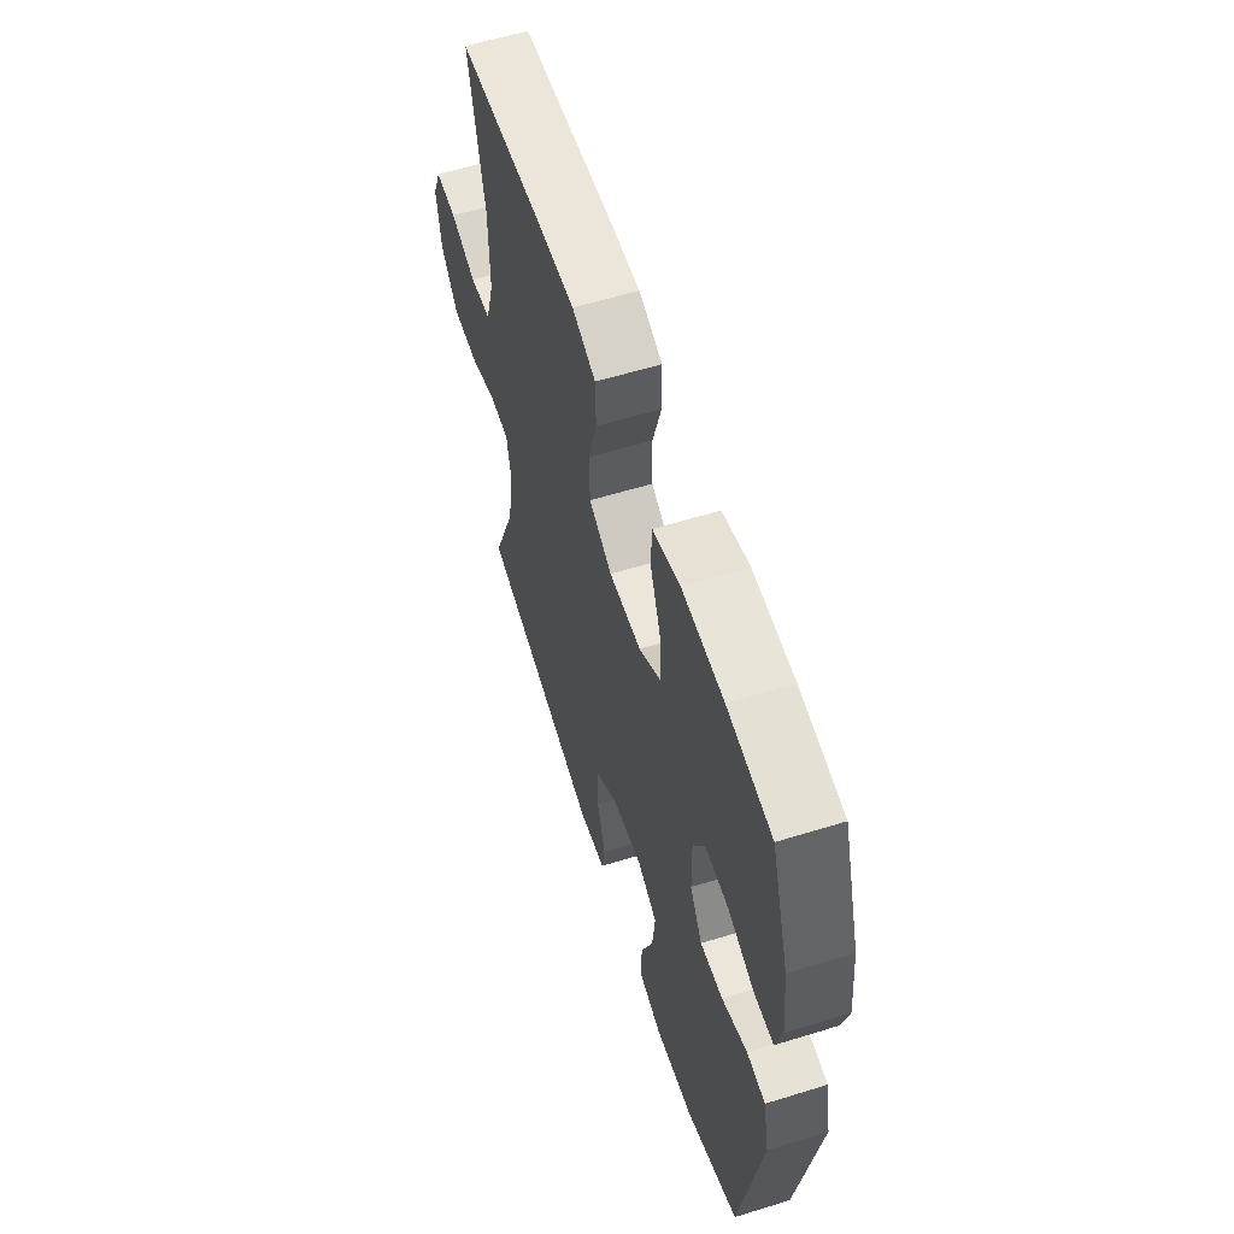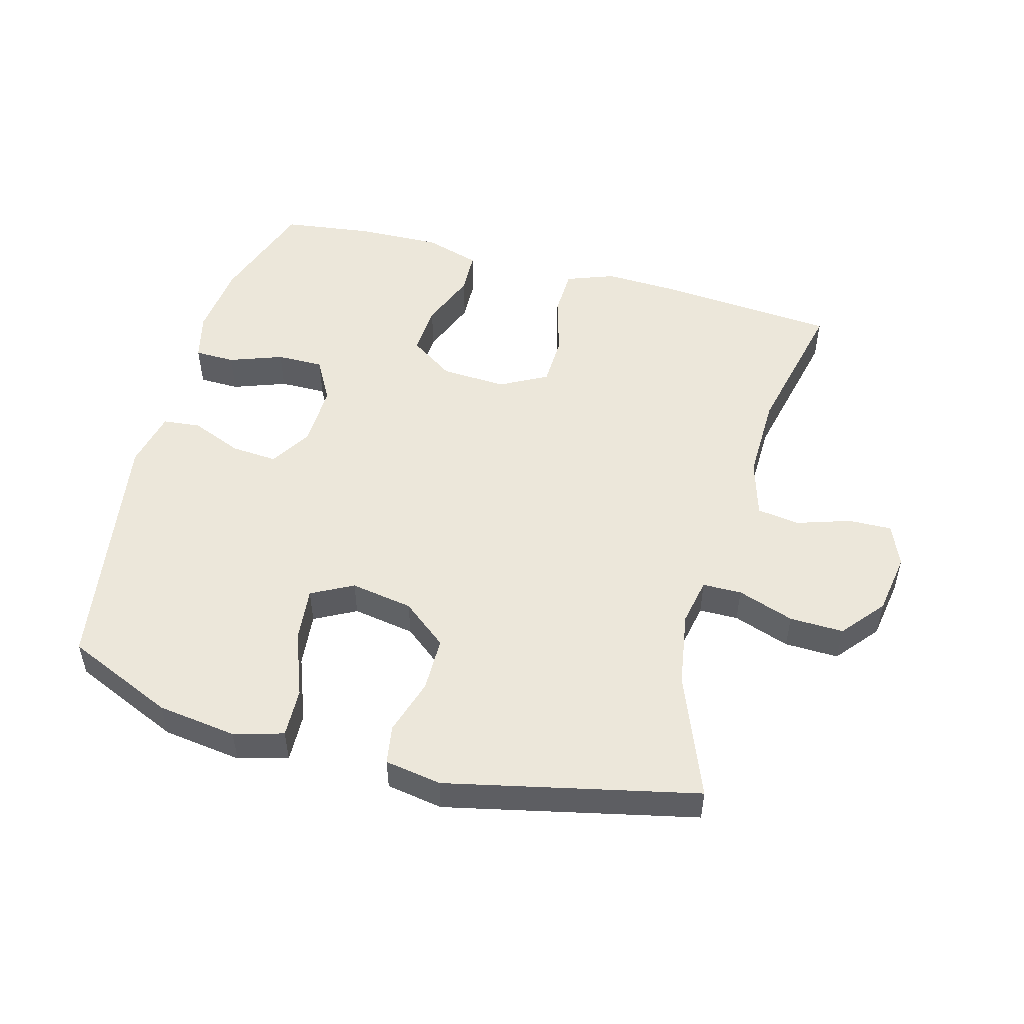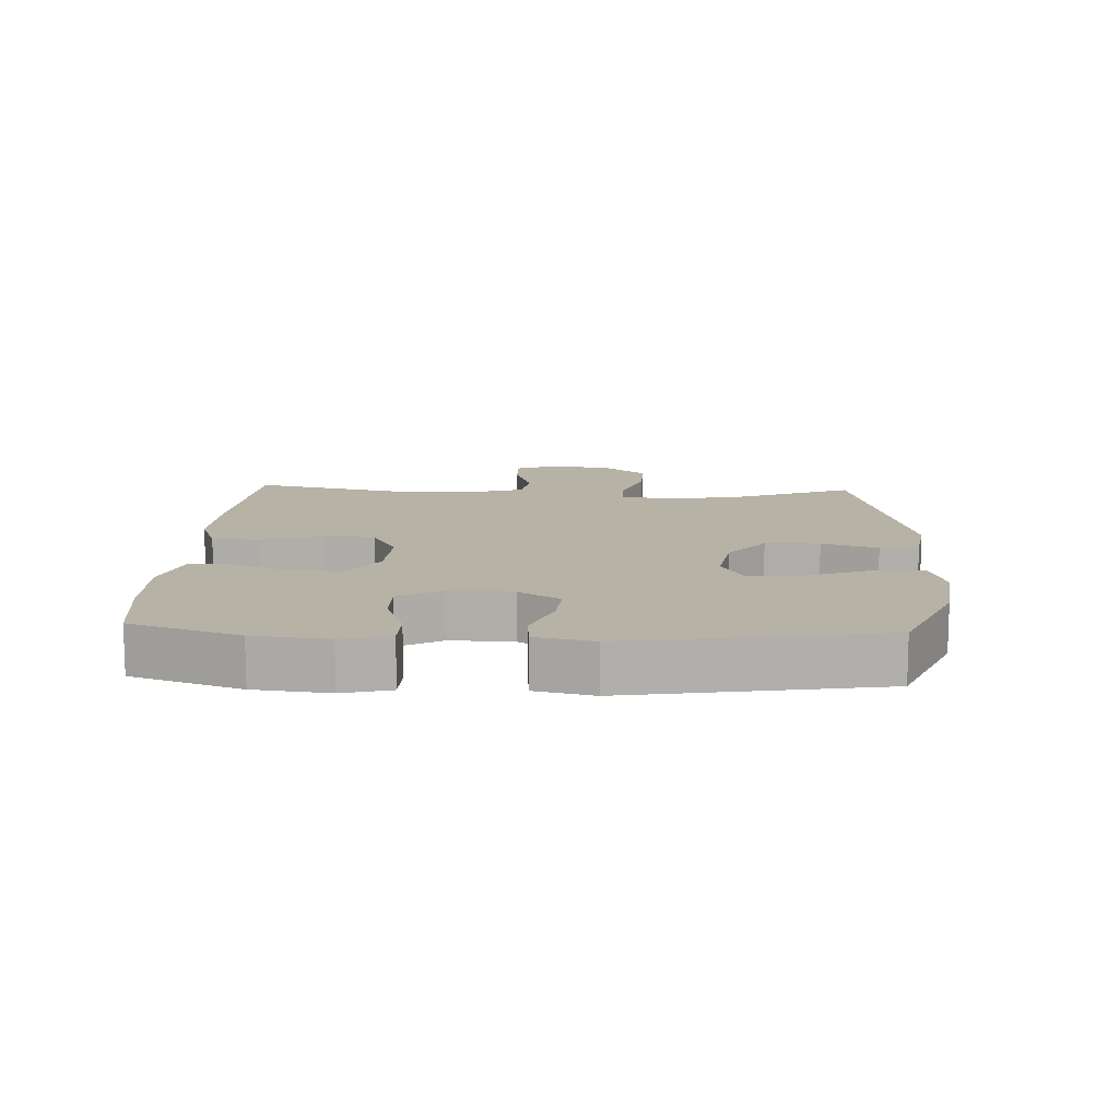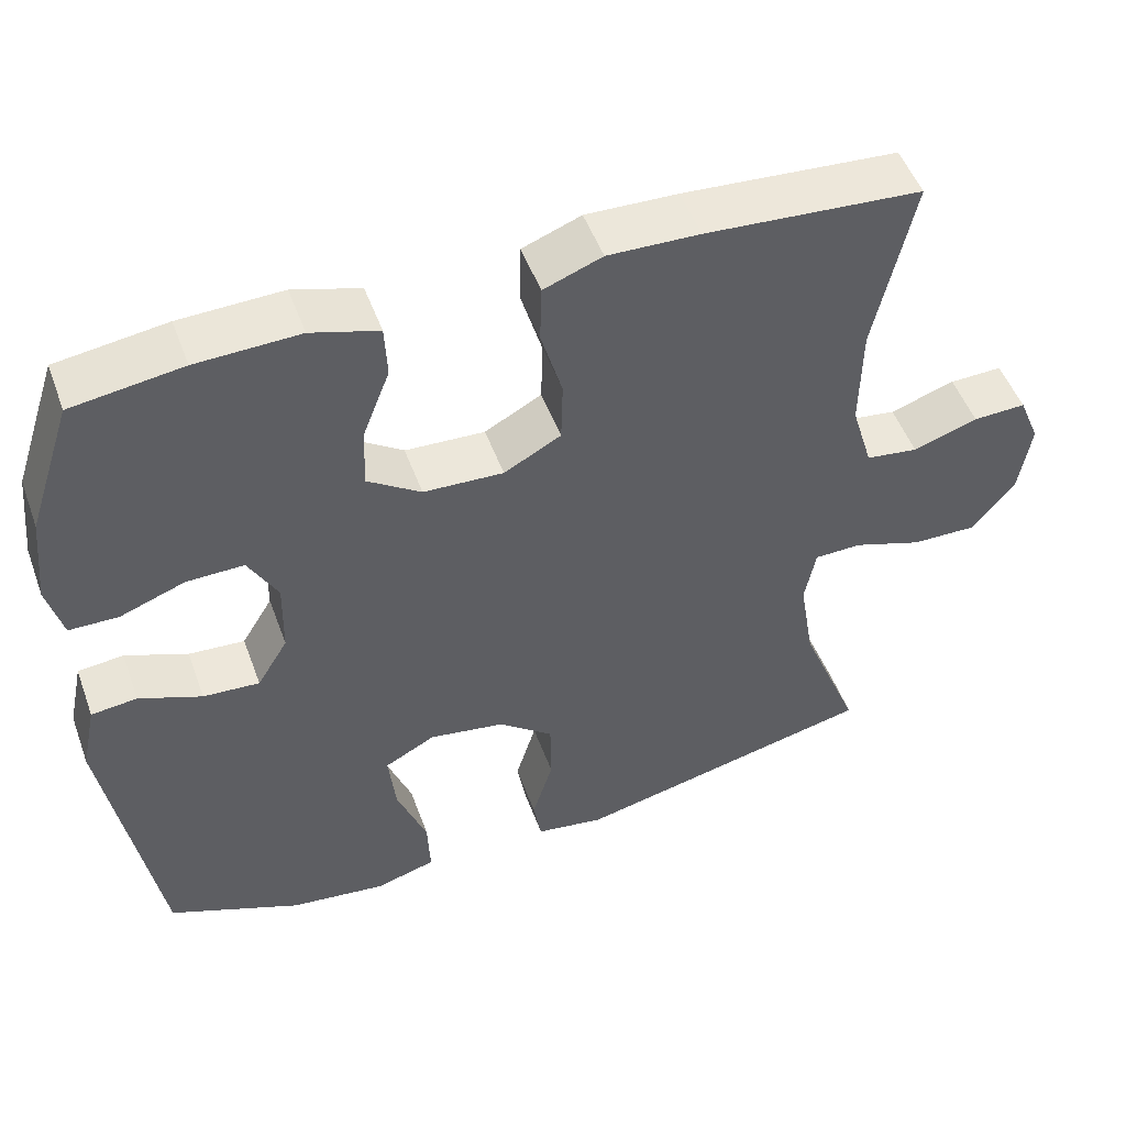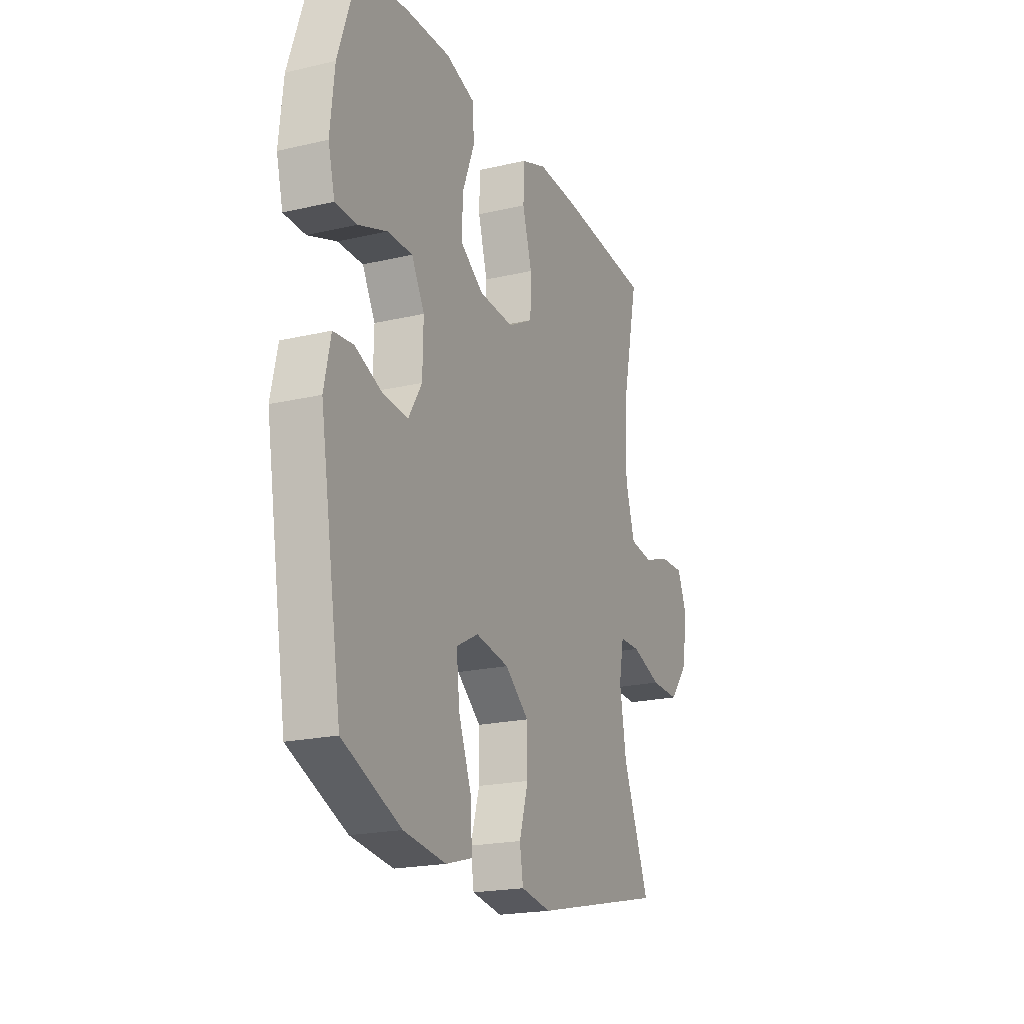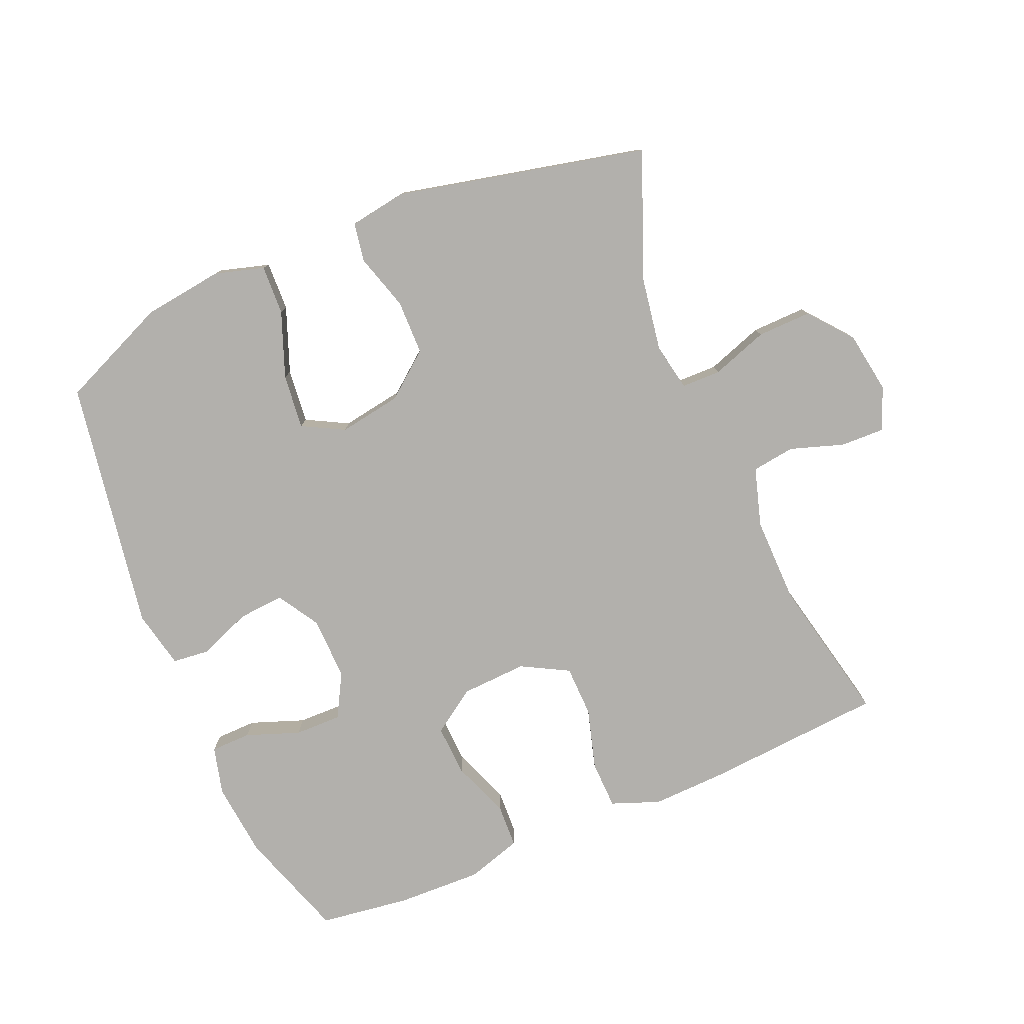
<metadata>
{"format":"obj","ext":"obj","renderer":"f3d","projection":"perspective","resolution":1024,"background":"white","views":[{"elev":58.8,"azim":72.3,"up":"+Z"},{"elev":51.1,"azim":-164.6,"up":"+Y"},{"elev":12.2,"azim":92.8,"up":"+Y"},{"elev":50.5,"azim":160.1,"up":"+Z"},{"elev":-20.5,"azim":113.0,"up":"+Z"},{"elev":-78.7,"azim":-157.0,"up":"+Y"}]}
</metadata>
<code>
v 0.5 0.07 -0.5
v 0.333 0.07 -0.572
v 0.211 0.07 -0.588
v 0.135 0.07 -0.566
v 0.138 0.07 -0.49
v 0.176 0.07 -0.39
v 0.185 0.07 -0.306
v 0.121 0.07 -0.272
v 0.025 0.07 -0.288
v -0.044 0.07 -0.343
v -0.045 0.07 -0.427
v -0.019 0.07 -0.513
v -0.029 0.07 -0.573
v -0.116 0.07 -0.587
v -0.5 0.07 -0.5
v -0.424 0.07 -0.31
v -0.405 0.07 -0.195
v -0.419 0.07 -0.122
v -0.479 0.07 -0.121
v -0.566 0.07 -0.151
v -0.649 0.07 -0.153
v -0.703 0.07 -0.087
v -0.718 0.07 0.008
v -0.691 0.07 0.073
v -0.624 0.07 0.071
v -0.542 0.07 0.044
v -0.476 0.07 0.053
v -0.449 0.07 0.143
v -0.451 0.07 0.276
v -0.5 0.07 0.5
v -0.227 0.07 0.521
v -0.111 0.07 0.525
v -0.037 0.07 0.497
v -0.035 0.07 0.423
v -0.062 0.07 0.33
v -0.06 0.07 0.251
v 0.012 0.07 0.212
v 0.113 0.07 0.217
v 0.181 0.07 0.263
v 0.177 0.07 0.342
v 0.143 0.07 0.43
v 0.146 0.07 0.497
v 0.231 0.07 0.523
v 0.361 0.07 0.519
v 0.5 0.07 0.5
v 0.556 0.07 0.332
v 0.568 0.07 0.217
v 0.549 0.07 0.143
v 0.487 0.07 0.142
v 0.405 0.07 0.172
v 0.333 0.07 0.173
v 0.296 0.07 0.106
v 0.298 0.07 0.009
v 0.337 0.07 -0.055
v 0.408 0.07 -0.05
v 0.487 0.07 -0.018
v 0.545 0.07 -0.024
v 0.564 0.07 -0.113
v 0.5 0 -0.5
v 0.333 0 -0.572
v 0.211 0 -0.588
v 0.135 0 -0.566
v 0.138 0 -0.49
v 0.176 0 -0.39
v 0.185 0 -0.306
v 0.121 0 -0.272
v 0.025 0 -0.288
v -0.044 0 -0.343
v -0.045 0 -0.427
v -0.019 0 -0.513
v -0.029 0 -0.573
v -0.116 0 -0.587
v -0.5 0 -0.5
v -0.424 0 -0.31
v -0.405 0 -0.195
v -0.419 0 -0.122
v -0.479 0 -0.121
v -0.566 0 -0.151
v -0.649 0 -0.153
v -0.703 0 -0.087
v -0.718 0 0.008
v -0.691 0 0.073
v -0.624 0 0.071
v -0.542 0 0.044
v -0.476 0 0.053
v -0.449 0 0.143
v -0.451 0 0.276
v -0.5 0 0.5
v -0.227 0 0.521
v -0.111 0 0.525
v -0.037 0 0.497
v -0.035 0 0.423
v -0.062 0 0.33
v -0.06 0 0.251
v 0.012 0 0.212
v 0.113 0 0.217
v 0.181 0 0.263
v 0.177 0 0.342
v 0.143 0 0.43
v 0.146 0 0.497
v 0.231 0 0.523
v 0.361 0 0.519
v 0.5 0 0.5
v 0.556 0 0.332
v 0.568 0 0.217
v 0.549 0 0.143
v 0.487 0 0.142
v 0.405 0 0.172
v 0.333 0 0.173
v 0.296 0 0.106
v 0.298 0 0.009
v 0.337 0 -0.055
v 0.408 0 -0.05
v 0.487 0 -0.018
v 0.545 0 -0.024
v 0.564 0 -0.113
f 55 56 57 58
f 54 55 58 1
f 53 54 1 2
f 47 48 49 50
f 47 50 51
f 46 47 51
f 45 46 51
f 44 45 51 52
f 40 41 42 43
f 39 40 43 44
f 32 33 34 35
f 32 35 36
f 29 30 31 32
f 28 29 32 36
f 27 28 36 37
f 23 24 25 26
f 23 26 27
f 22 23 27
f 19 20 21 22
f 18 19 22 27
f 13 14 15 16
f 11 12 13 16
f 10 11 16 17
f 9 10 17 18
f 3 4 5 6
f 53 2 3 6
f 52 53 6 7
f 39 44 52 7
f 18 27 37 38
f 8 9 18 38
f 7 8 38 39
f 116 115 114 113
f 59 116 113 112
f 60 59 112 111
f 108 107 106 105
f 109 108 105
f 109 105 104
f 109 104 103
f 110 109 103 102
f 101 100 99 98
f 102 101 98 97
f 93 92 91 90
f 94 93 90
f 90 89 88 87
f 94 90 87 86
f 95 94 86 85
f 84 83 82 81
f 85 84 81
f 85 81 80
f 80 79 78 77
f 85 80 77 76
f 74 73 72 71
f 74 71 70 69
f 75 74 69 68
f 76 75 68 67
f 64 63 62 61
f 64 61 60 111
f 65 64 111 110
f 65 110 102 97
f 96 95 85 76
f 96 76 67 66
f 97 96 66 65
f 1 59 60 2
f 2 60 61 3
f 3 61 62 4
f 4 62 63 5
f 5 63 64 6
f 6 64 65 7
f 7 65 66 8
f 8 66 67 9
f 9 67 68 10
f 10 68 69 11
f 11 69 70 12
f 12 70 71 13
f 13 71 72 14
f 14 72 73 15
f 15 73 74 16
f 16 74 75 17
f 17 75 76 18
f 18 76 77 19
f 19 77 78 20
f 20 78 79 21
f 21 79 80 22
f 22 80 81 23
f 23 81 82 24
f 24 82 83 25
f 25 83 84 26
f 26 84 85 27
f 27 85 86 28
f 28 86 87 29
f 29 87 88 30
f 30 88 89 31
f 31 89 90 32
f 32 90 91 33
f 33 91 92 34
f 34 92 93 35
f 35 93 94 36
f 36 94 95 37
f 37 95 96 38
f 38 96 97 39
f 39 97 98 40
f 40 98 99 41
f 41 99 100 42
f 42 100 101 43
f 43 101 102 44
f 44 102 103 45
f 45 103 104 46
f 46 104 105 47
f 47 105 106 48
f 48 106 107 49
f 49 107 108 50
f 50 108 109 51
f 51 109 110 52
f 52 110 111 53
f 53 111 112 54
f 54 112 113 55
f 55 113 114 56
f 56 114 115 57
f 57 115 116 58
f 58 116 59 1

</code>
